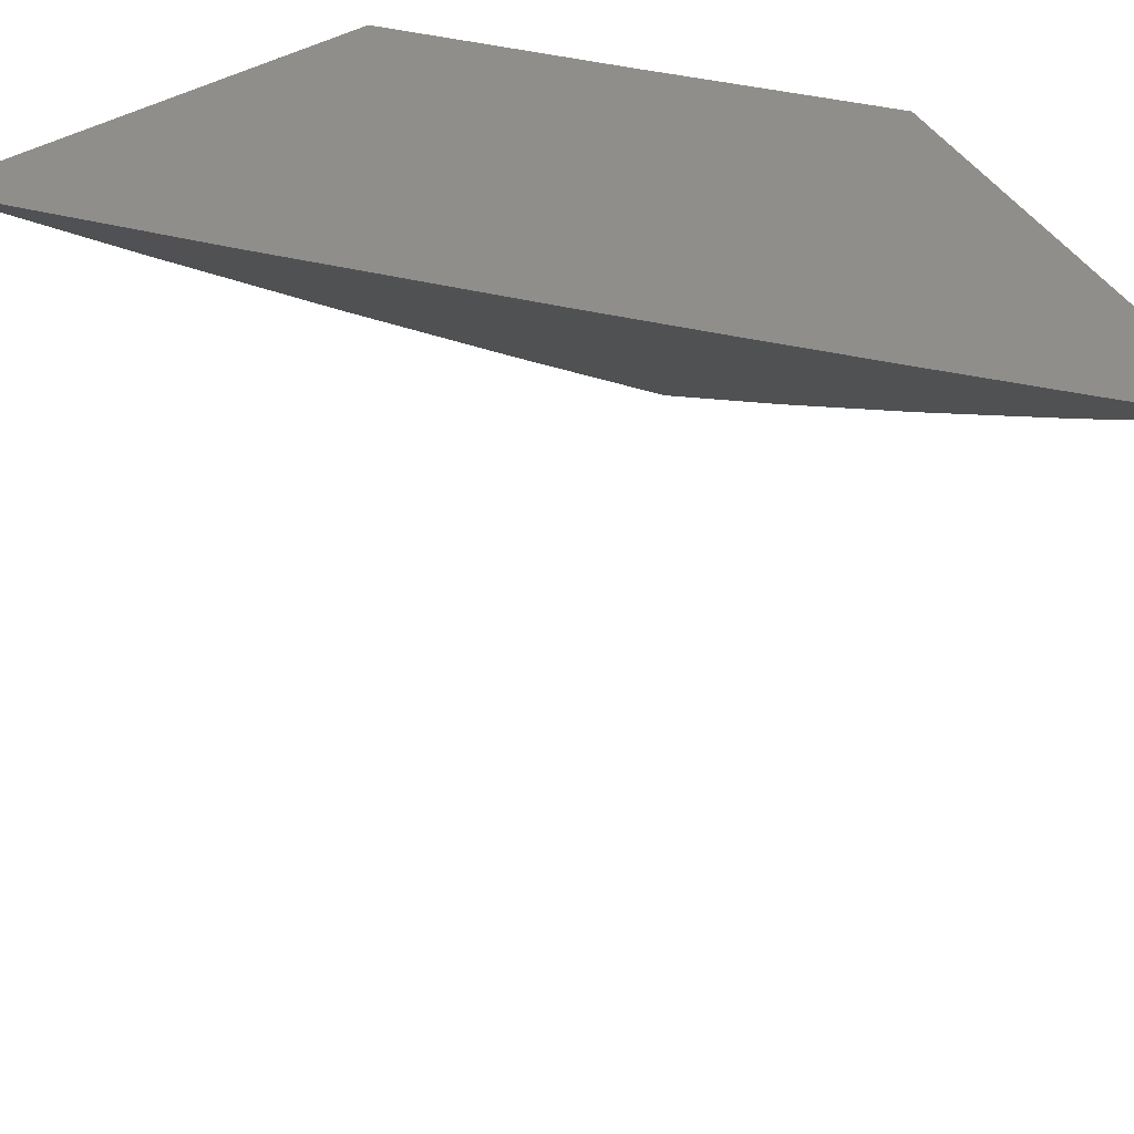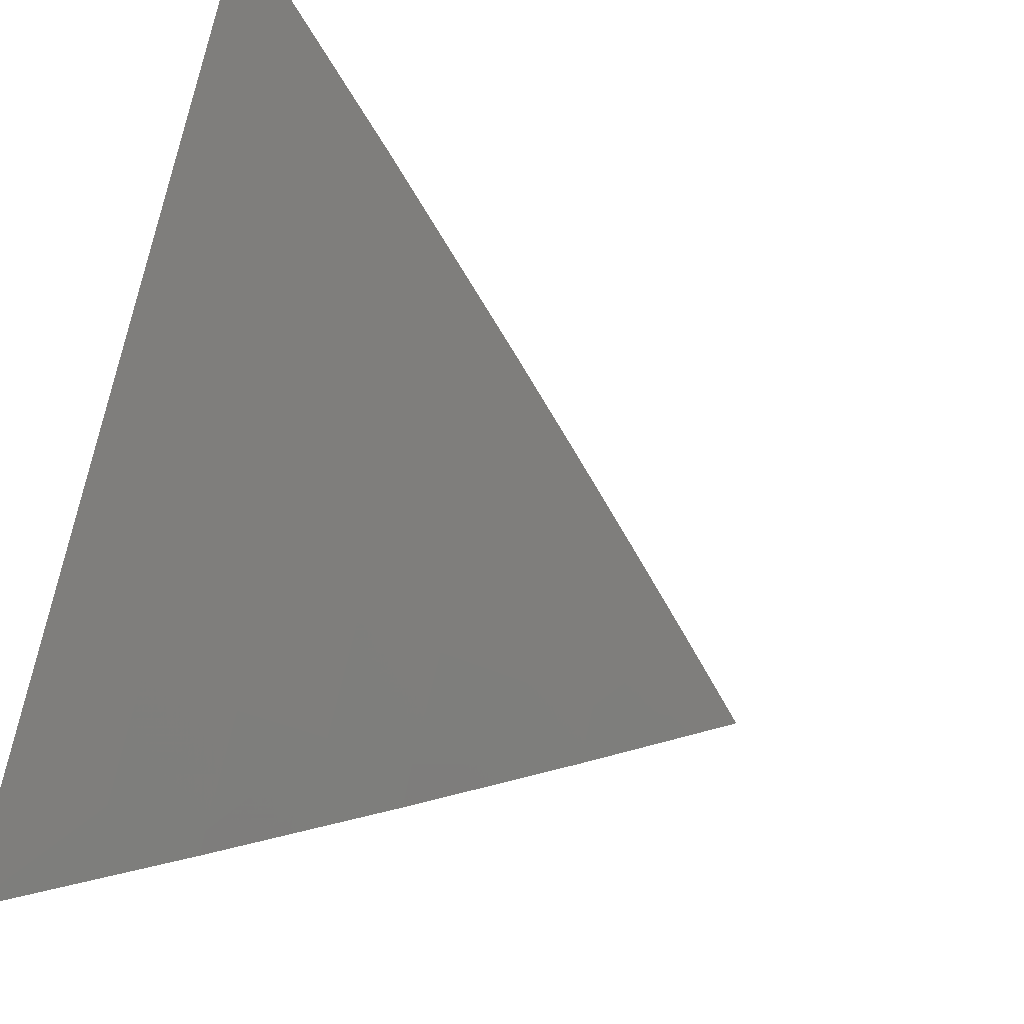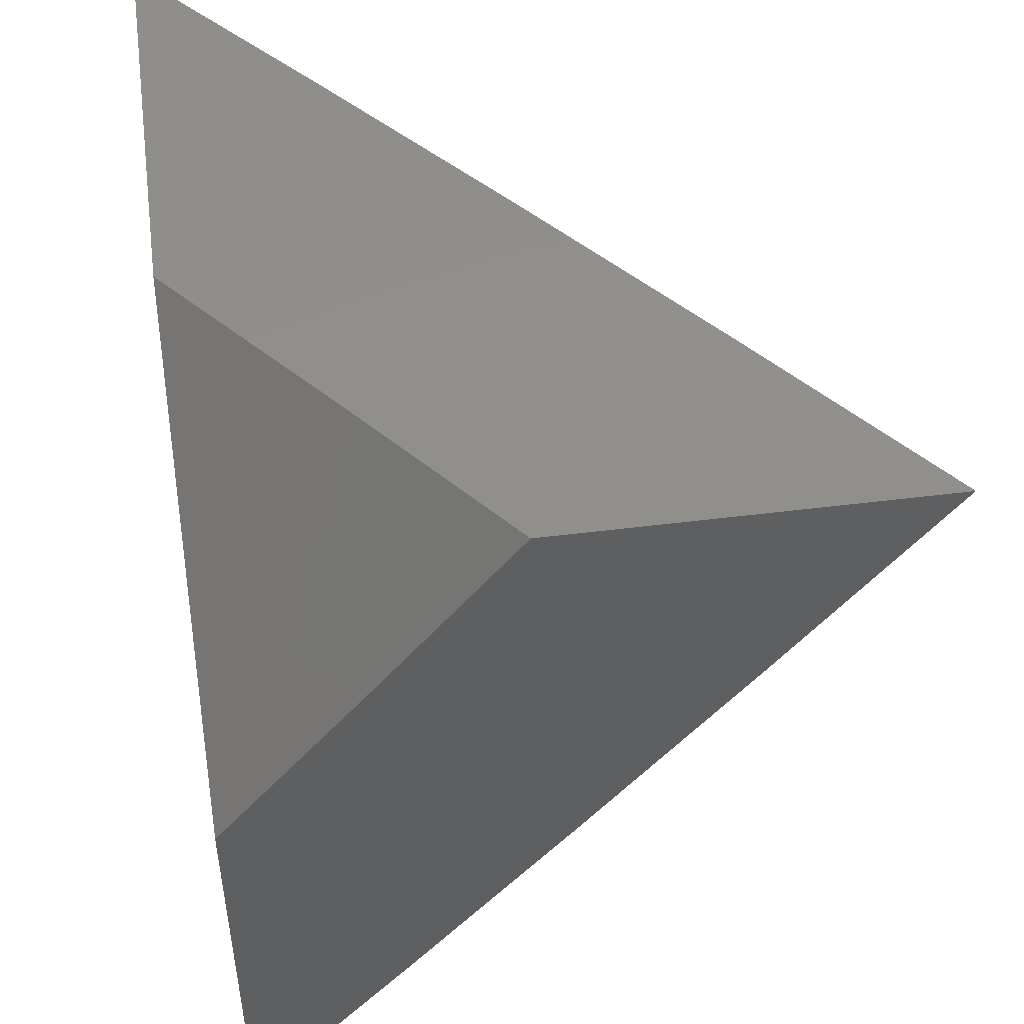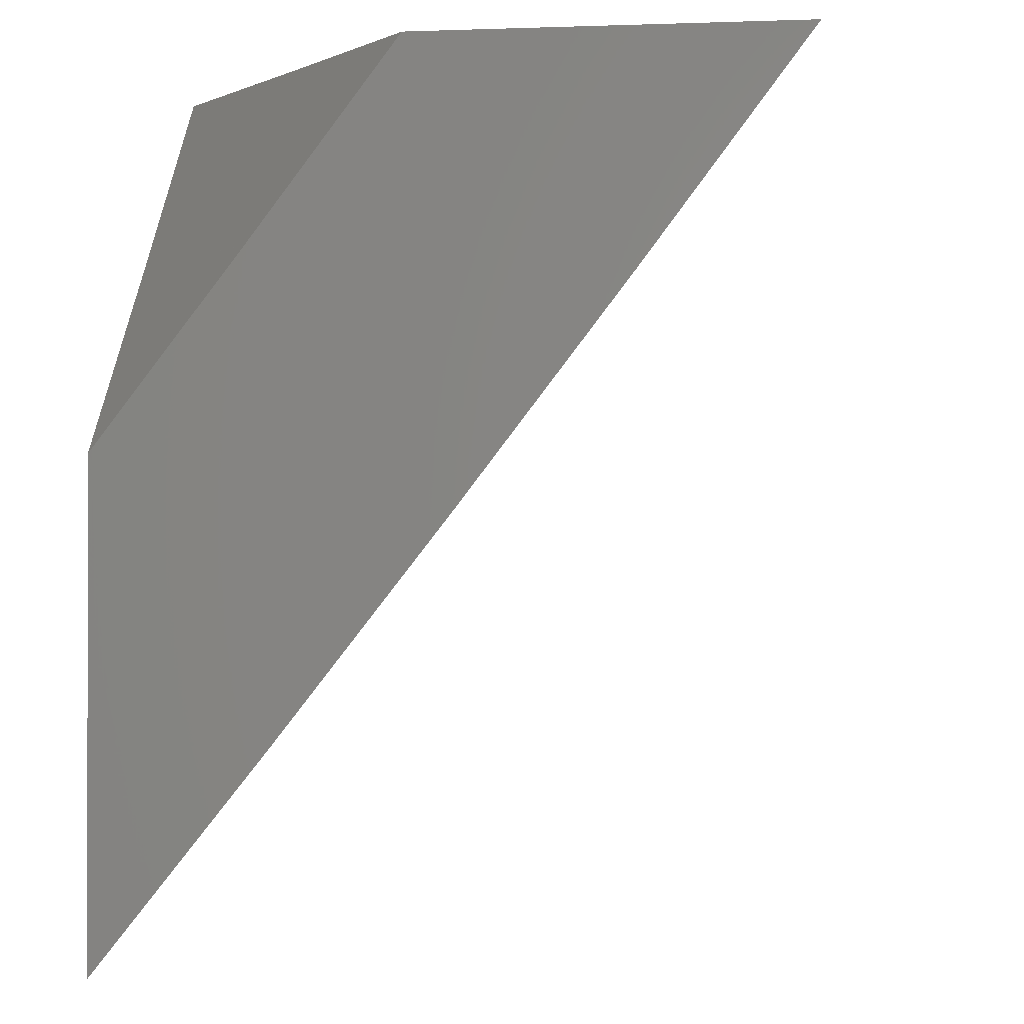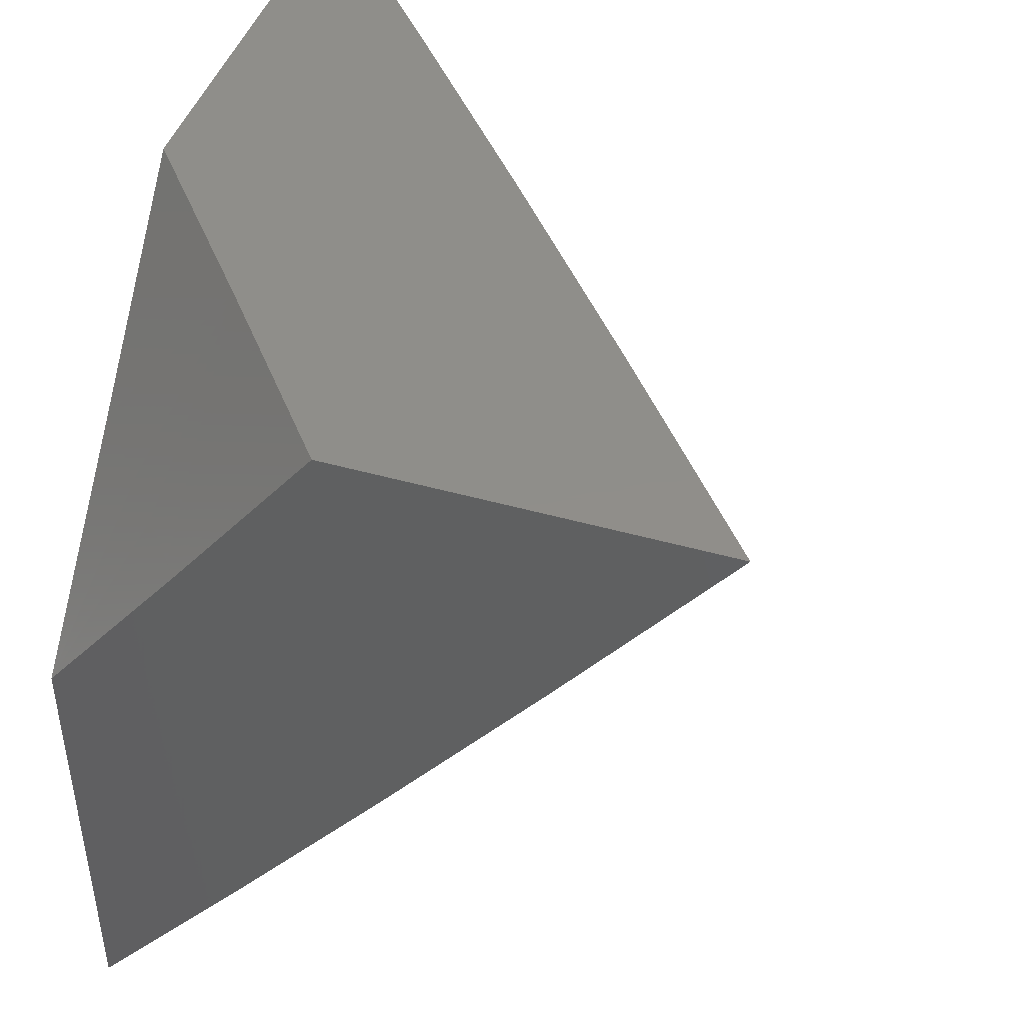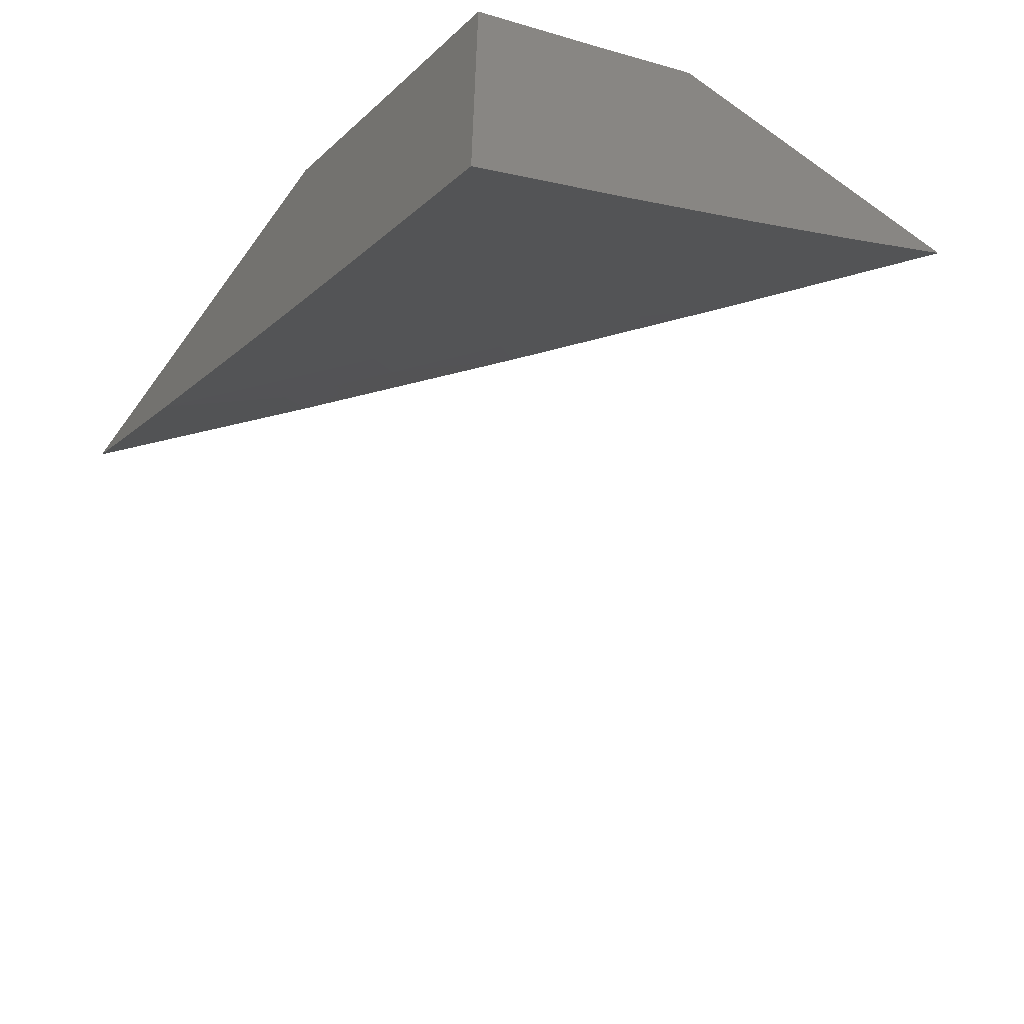
<metadata>
{"format":"stl","ext":"stl","renderer":"f3d","projection":"perspective","resolution":1024,"background":"white","views":[{"elev":47.4,"azim":147.8,"up":"+Y"},{"elev":-58.4,"azim":71.9,"up":"+Y"},{"elev":48.7,"azim":-98.0,"up":"+Z"},{"elev":-0.4,"azim":-81.7,"up":"+Z"},{"elev":44.8,"azim":-71.7,"up":"+Z"},{"elev":-63.8,"azim":-125.9,"up":"+Z"}]}
</metadata>
<code>
# stl→obj: 46 verts, 88 faces
v 6 -7.052 -6.068
v 6 -7.104 -6
v 6.006 -7.048 -6.068
v 6.064 -7.052 -6
v 6.022 -7.035 -6.068
v 6.037 -7.022 -6.068
v 6 -7 -6.135
v 6.064 -7 -6.068
v 6.127 -7 -6
v 6.218 -7 -6.078
v 6.288 -7 -6
v 6.202 -7.044 -6.039
v 6.217 -7.061 -6
v 6.166 -7.073 -6.039
v 6.145 -7.12 -6
v 6.131 -7.103 -6.039
v 6.094 -7.133 -6.039
v 6.116 -7.086 -6.077
v 6.08 -7.115 -6.077
v 6.101 -7.069 -6.115
v 6.065 -7.098 -6.115
v 6.086 -7.051 -6.154
v 6.05 -7.08 -6.154
v 6.055 -7.016 -6.23
v 6.02 -7.045 -6.23
v 6.037 -7 -6.269
v 6 -7 -6.306
v 6 -7.061 -6.231
v 6.014 -7.11 -6.154
v 6.029 -7.127 -6.115
v 6 -7.12 -6.154
v 6.007 -7.174 -6.077
v 6 -7.179 -6.077
v 6.022 -7.191 -6.039
v 6 -7.238 -6
v 6.073 -7.179 -6
v 6.058 -7.162 -6.039
v 6.073 -7 -6.231
v 6.11 -7 -6.193
v 6.121 -7.022 -6.154
v 6.136 -7.039 -6.115
v 6.151 -7.056 -6.077
v 6.146 -7 -6.155
v 6.172 -7.009 -6.115
v 6.187 -7.026 -6.077
v 6.044 -7.145 -6.077
f 1 2 3
f 3 2 4
f 3 4 5
f 5 4 6
f 5 6 7
f 7 6 8
f 8 6 4
f 8 4 9
f 7 1 5
f 5 1 3
f 10 11 12
f 12 11 13
f 12 13 14
f 14 13 15
f 14 15 16
f 16 15 17
f 16 17 18
f 18 17 19
f 18 19 20
f 20 19 21
f 20 21 22
f 22 21 23
f 22 23 24
f 24 23 25
f 24 25 26
f 26 25 27
f 27 25 28
f 28 25 23
f 28 23 29
f 29 23 30
f 29 30 31
f 31 30 32
f 31 32 33
f 33 32 34
f 33 34 35
f 35 34 36
f 36 34 37
f 36 37 17
f 17 37 19
f 15 36 17
f 31 28 29
f 26 38 24
f 24 38 39
f 24 39 22
f 22 39 40
f 22 40 20
f 20 40 41
f 20 41 18
f 18 41 42
f 18 42 16
f 16 42 14
f 39 43 40
f 40 43 41
f 41 43 44
f 44 43 10
f 44 10 45
f 45 10 12
f 45 12 14
f 14 42 45
f 45 42 44
f 42 41 44
f 30 23 21
f 21 19 46
f 46 19 37
f 46 37 34
f 34 32 46
f 46 32 30
f 46 30 21
f 8 39 7
f 7 39 38
f 7 38 26
f 39 8 43
f 43 8 9
f 43 9 10
f 10 9 11
f 26 27 7
f 4 15 9
f 9 15 13
f 9 13 11
f 4 2 15
f 15 2 36
f 36 2 35
f 1 31 2
f 2 31 33
f 2 33 35
f 1 7 31
f 31 7 28
f 28 7 27

</code>
